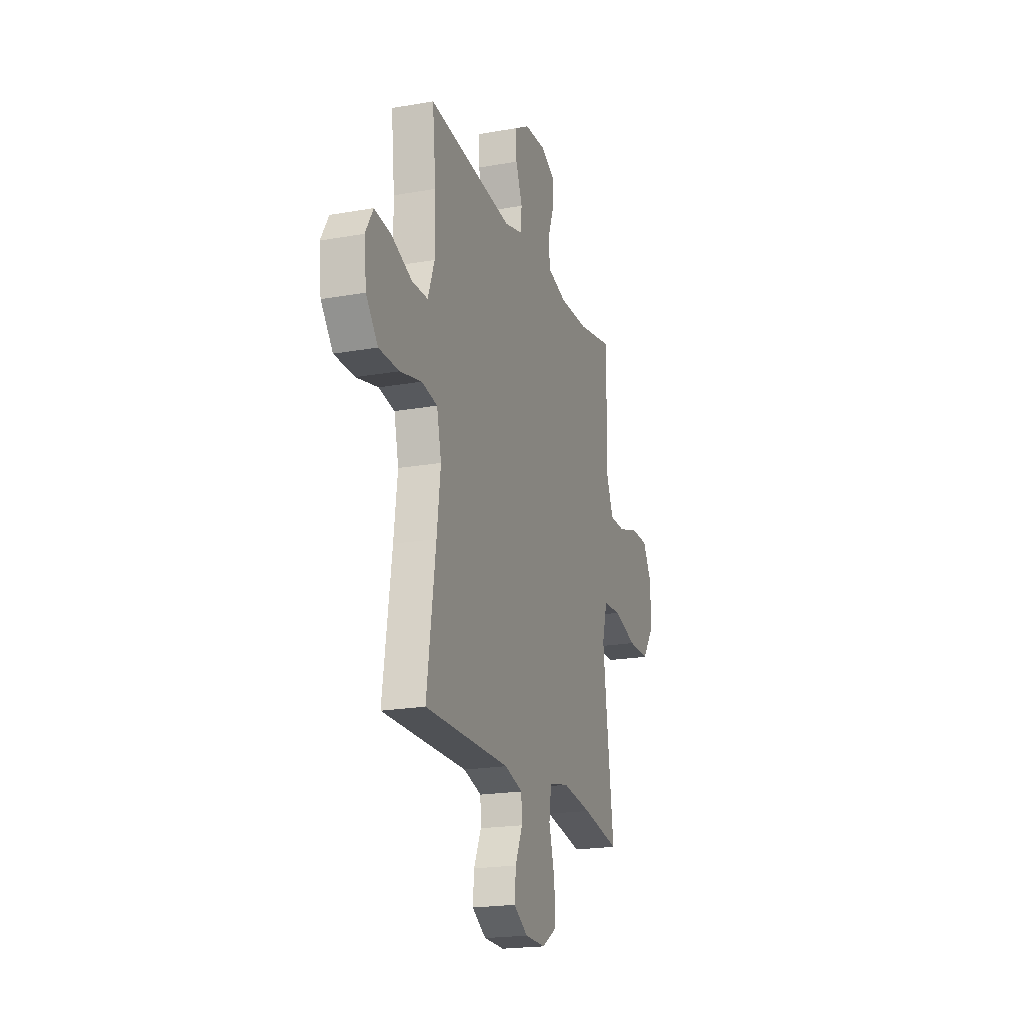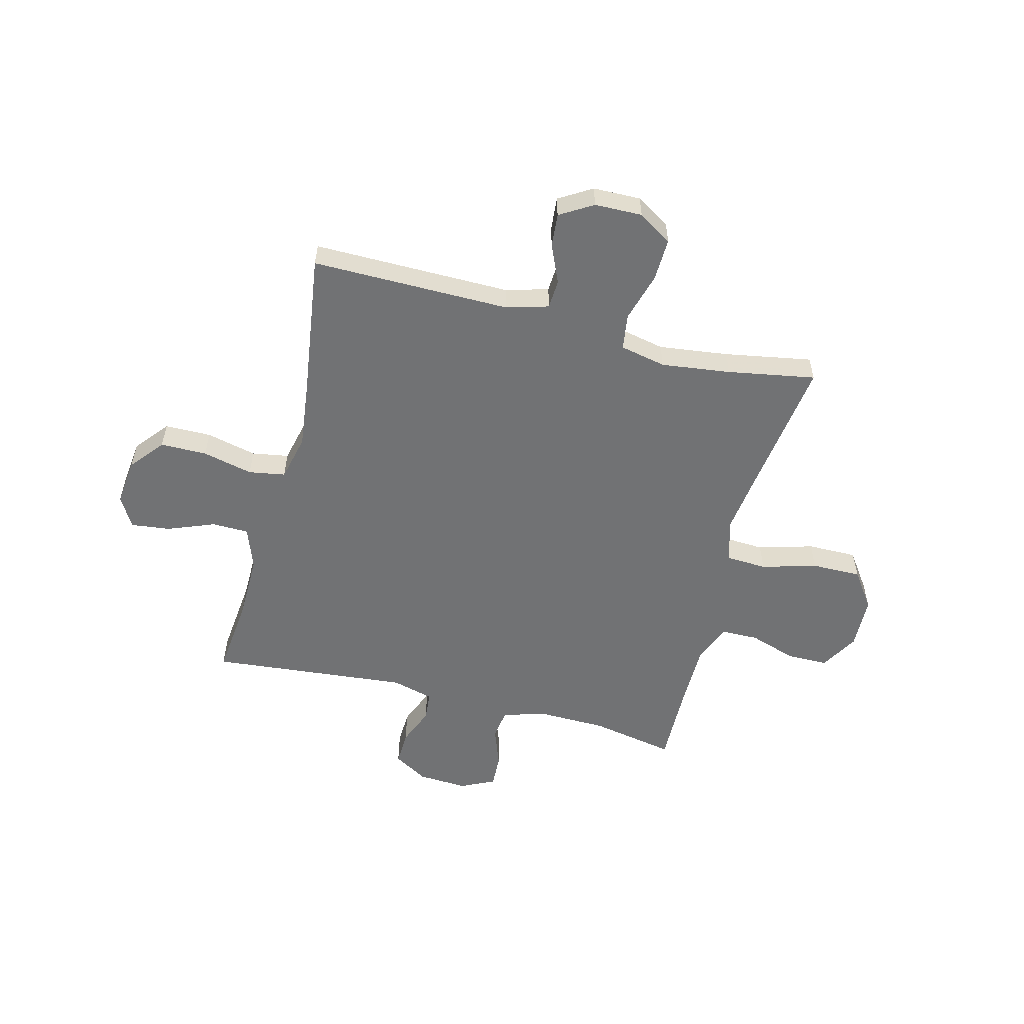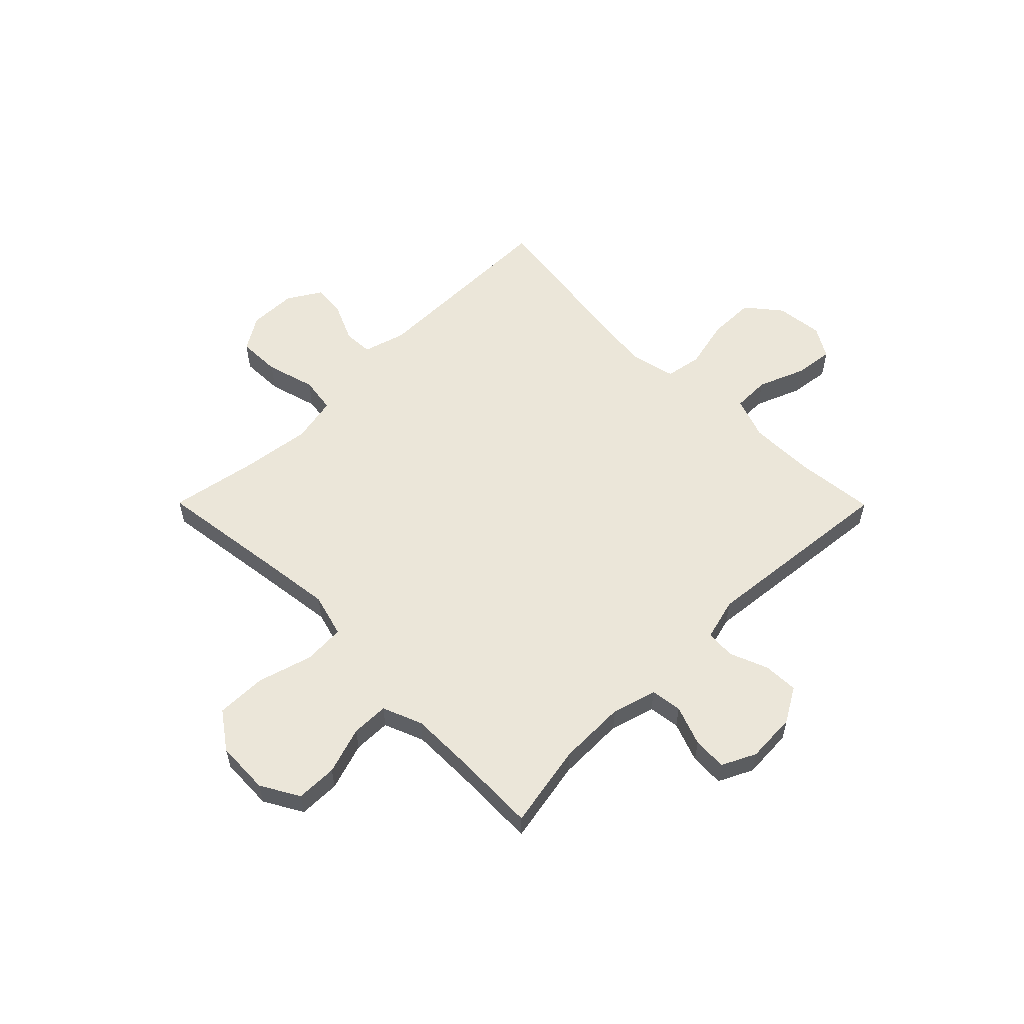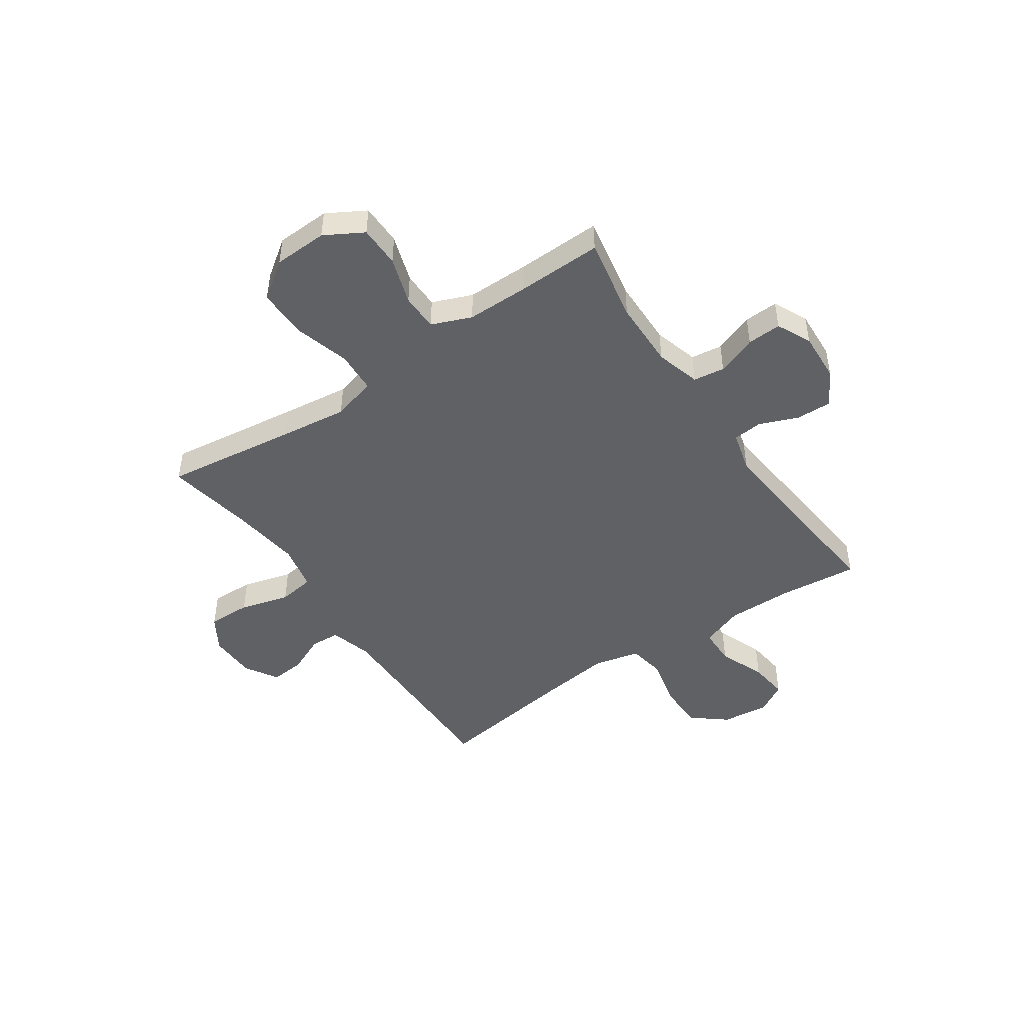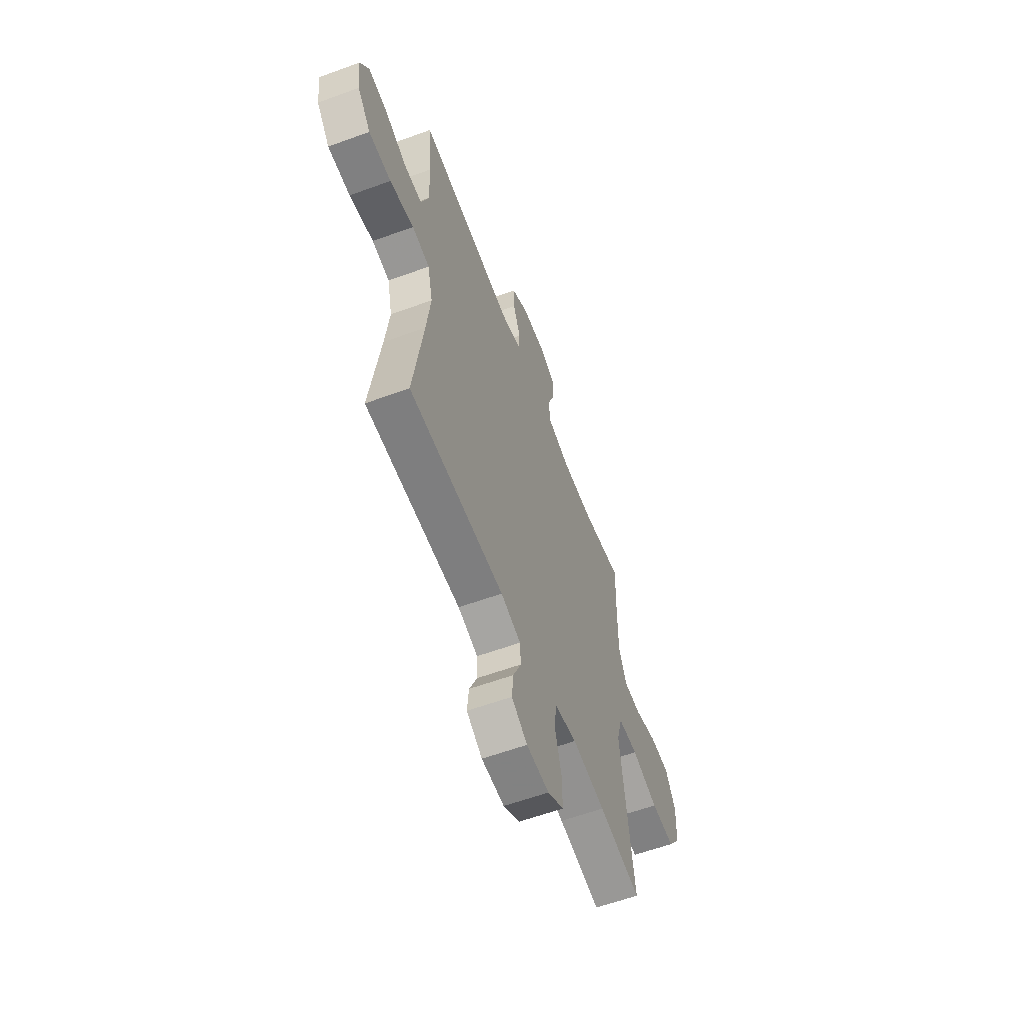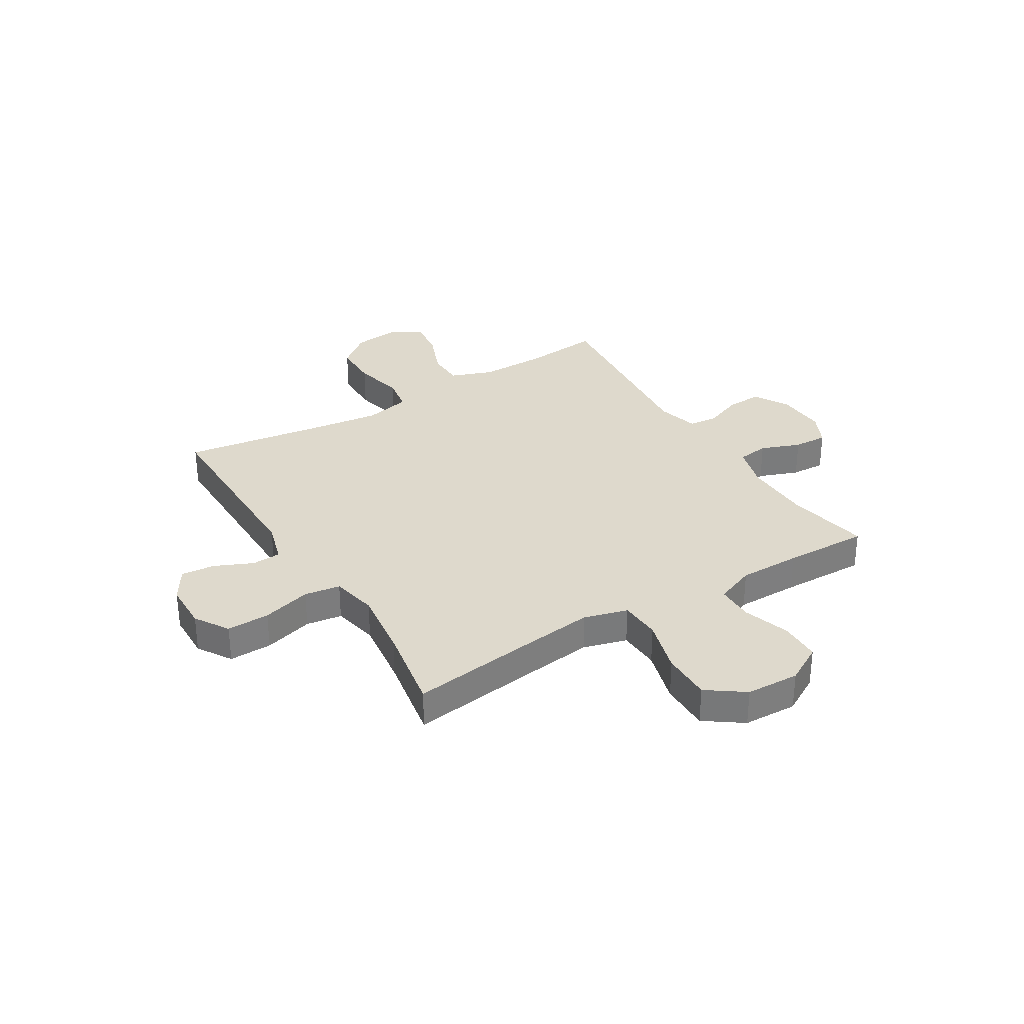
<metadata>
{"format":"obj","ext":"obj","renderer":"f3d","projection":"perspective","resolution":1024,"background":"white","views":[{"elev":-20.1,"azim":108.1,"up":"+Z"},{"elev":-55.4,"azim":165.4,"up":"+Y"},{"elev":56.6,"azim":-44.8,"up":"+Y"},{"elev":-47.1,"azim":-55.7,"up":"+Y"},{"elev":-59.5,"azim":110.6,"up":"+Z"},{"elev":32.1,"azim":-121.4,"up":"+Y"}]}
</metadata>
<code>
v -0.5 0.07 -0.5
v -0.467 0.07 -0.252
v -0.451 0.07 -0.124
v -0.474 0.07 -0.041
v -0.552 0.07 -0.037
v -0.656 0.07 -0.067
v -0.75 0.07 -0.068
v -0.8 0.07 0.002
v -0.804 0.07 0.103
v -0.763 0.07 0.175
v -0.685 0.07 0.176
v -0.596 0.07 0.147
v -0.526 0.07 0.148
v -0.496 0.07 0.223
v -0.496 0.07 0.34
v -0.5 0.07 0.5
v -0.341 0.07 0.47
v -0.213 0.07 0.468
v -0.129 0.07 0.492
v -0.121 0.07 0.551
v -0.149 0.07 0.626
v -0.152 0.07 0.69
v -0.088 0.07 0.721
v 0.006 0.07 0.716
v 0.071 0.07 0.678
v 0.069 0.07 0.612
v 0.04 0.07 0.539
v 0.045 0.07 0.484
v 0.124 0.07 0.463
v 0.5 0.07 0.5
v 0.485 0.07 0.351
v 0.484 0.07 0.227
v 0.513 0.07 0.147
v 0.583 0.07 0.146
v 0.671 0.07 0.181
v 0.745 0.07 0.19
v 0.779 0.07 0.132
v 0.769 0.07 0.043
v 0.717 0.07 -0.021
v 0.629 0.07 -0.022
v 0.534 0.07 0
v 0.465 0.07 -0.012
v 0.445 0.07 -0.099
v 0.461 0.07 -0.228
v 0.5 0.07 -0.5
v 0.125 0.07 -0.499
v 0.046 0.07 -0.522
v 0.043 0.07 -0.577
v 0.075 0.07 -0.649
v 0.081 0.07 -0.713
v 0.019 0.07 -0.751
v -0.071 0.07 -0.753
v -0.135 0.07 -0.713
v -0.133 0.07 -0.632
v -0.107 0.07 -0.539
v -0.117 0.07 -0.471
v -0.204 0.07 -0.453
v -0.334 0.07 -0.47
v -0.5 0 -0.5
v -0.467 0 -0.252
v -0.451 0 -0.124
v -0.474 0 -0.041
v -0.552 0 -0.037
v -0.656 0 -0.067
v -0.75 0 -0.068
v -0.8 0 0.002
v -0.804 0 0.103
v -0.763 0 0.175
v -0.685 0 0.176
v -0.596 0 0.147
v -0.526 0 0.148
v -0.496 0 0.223
v -0.496 0 0.34
v -0.5 0 0.5
v -0.341 0 0.47
v -0.213 0 0.468
v -0.129 0 0.492
v -0.121 0 0.551
v -0.149 0 0.626
v -0.152 0 0.69
v -0.088 0 0.721
v 0.006 0 0.716
v 0.071 0 0.678
v 0.069 0 0.612
v 0.04 0 0.539
v 0.045 0 0.484
v 0.124 0 0.463
v 0.5 0 0.5
v 0.485 0 0.351
v 0.484 0 0.227
v 0.513 0 0.147
v 0.583 0 0.146
v 0.671 0 0.181
v 0.745 0 0.19
v 0.779 0 0.132
v 0.769 0 0.043
v 0.717 0 -0.021
v 0.629 0 -0.022
v 0.534 0 0
v 0.465 0 -0.012
v 0.445 0 -0.099
v 0.461 0 -0.228
v 0.5 0 -0.5
v 0.125 0 -0.499
v 0.046 0 -0.522
v 0.043 0 -0.577
v 0.075 0 -0.649
v 0.081 0 -0.713
v 0.019 0 -0.751
v -0.071 0 -0.753
v -0.135 0 -0.713
v -0.133 0 -0.632
v -0.107 0 -0.539
v -0.117 0 -0.471
v -0.204 0 -0.453
v -0.334 0 -0.47
f 52 53 54 55
f 52 55 56
f 51 52 56
f 48 49 50 51
f 47 48 51 56
f 46 47 56
f 44 45 46 56
f 43 44 56 57
f 38 39 40 41
f 38 41 42
f 37 38 42
f 34 35 36 37
f 33 34 37 42
f 32 33 42
f 31 32 42 43
f 29 30 31
f 28 29 31 43
f 24 25 26 27
f 24 27 28
f 23 24 28
f 20 21 22 23
f 19 20 23 28
f 18 19 28 43
f 15 16 17
f 14 15 17 18
f 13 14 18 43
f 9 10 11 12
f 5 6 7 8
f 4 5 8 9
f 58 1 2
f 58 2 3
f 57 58 3 4
f 43 57 4
f 12 13 43
f 4 9 12 43
f 113 112 111 110
f 114 113 110
f 114 110 109
f 109 108 107 106
f 114 109 106 105
f 114 105 104
f 114 104 103 102
f 115 114 102 101
f 99 98 97 96
f 100 99 96
f 100 96 95
f 95 94 93 92
f 100 95 92 91
f 100 91 90
f 101 100 90 89
f 89 88 87
f 101 89 87 86
f 85 84 83 82
f 86 85 82
f 86 82 81
f 81 80 79 78
f 86 81 78 77
f 101 86 77 76
f 75 74 73
f 76 75 73 72
f 101 76 72 71
f 70 69 68 67
f 66 65 64 63
f 67 66 63 62
f 60 59 116
f 61 60 116
f 62 61 116 115
f 62 115 101
f 101 71 70
f 101 70 67 62
f 1 59 60 2
f 2 60 61 3
f 3 61 62 4
f 4 62 63 5
f 5 63 64 6
f 6 64 65 7
f 7 65 66 8
f 8 66 67 9
f 9 67 68 10
f 10 68 69 11
f 11 69 70 12
f 12 70 71 13
f 13 71 72 14
f 14 72 73 15
f 15 73 74 16
f 16 74 75 17
f 17 75 76 18
f 18 76 77 19
f 19 77 78 20
f 20 78 79 21
f 21 79 80 22
f 22 80 81 23
f 23 81 82 24
f 24 82 83 25
f 25 83 84 26
f 26 84 85 27
f 27 85 86 28
f 28 86 87 29
f 29 87 88 30
f 30 88 89 31
f 31 89 90 32
f 32 90 91 33
f 33 91 92 34
f 34 92 93 35
f 35 93 94 36
f 36 94 95 37
f 37 95 96 38
f 38 96 97 39
f 39 97 98 40
f 40 98 99 41
f 41 99 100 42
f 42 100 101 43
f 43 101 102 44
f 44 102 103 45
f 45 103 104 46
f 46 104 105 47
f 47 105 106 48
f 48 106 107 49
f 49 107 108 50
f 50 108 109 51
f 51 109 110 52
f 52 110 111 53
f 53 111 112 54
f 54 112 113 55
f 55 113 114 56
f 56 114 115 57
f 57 115 116 58
f 58 116 59 1

</code>
